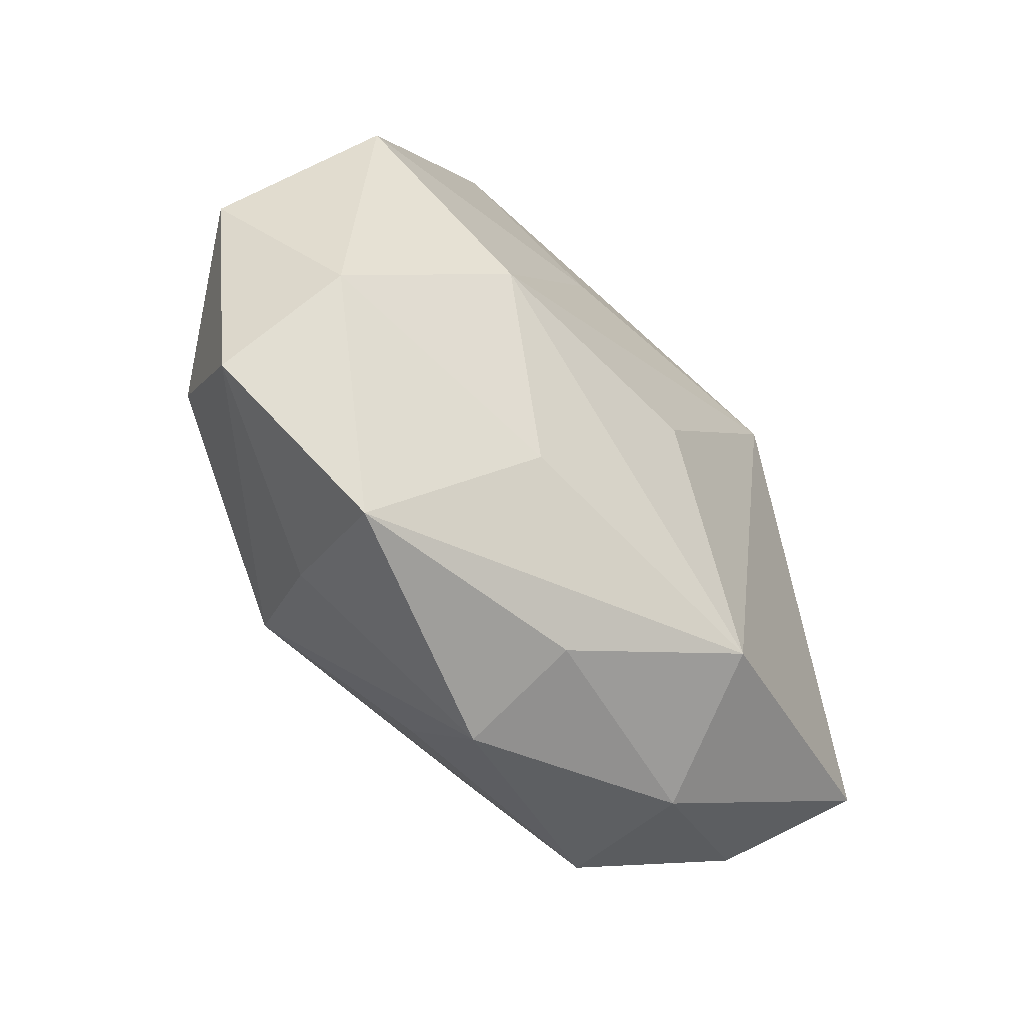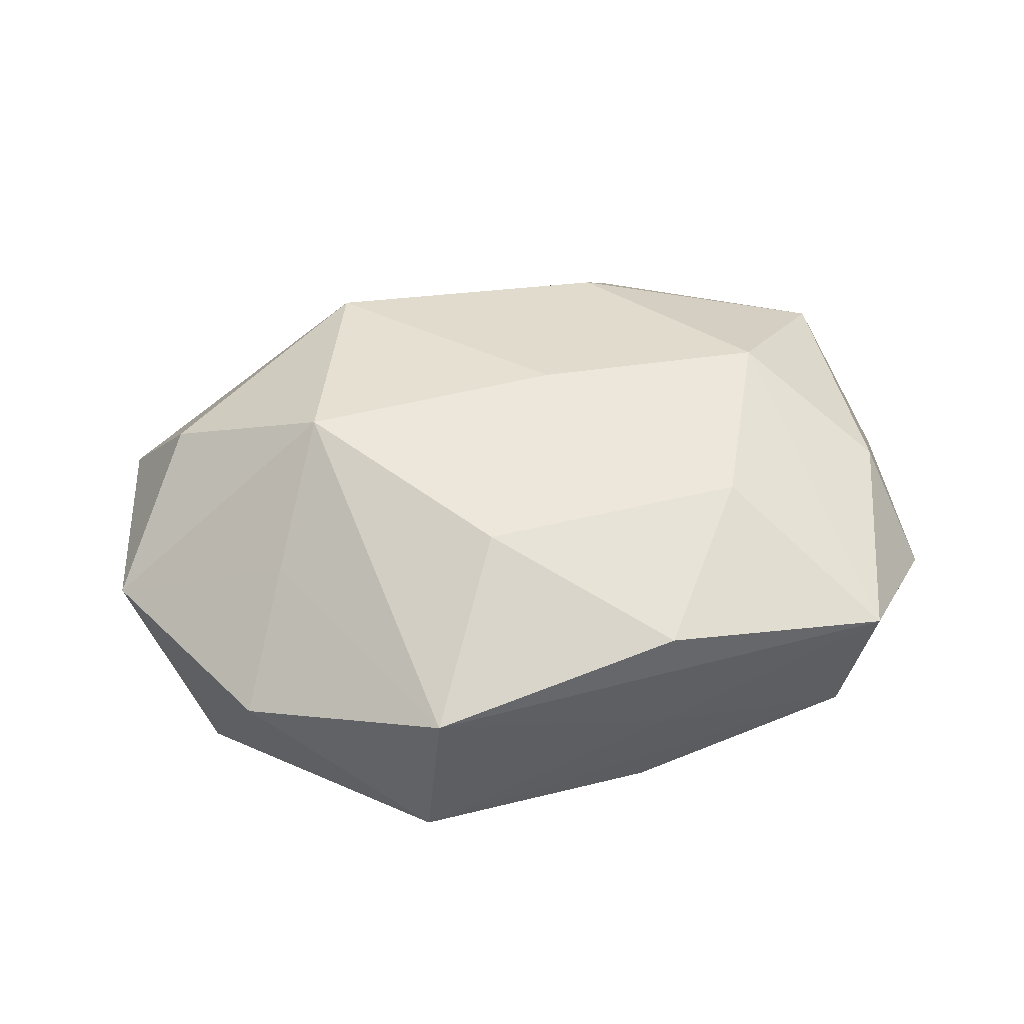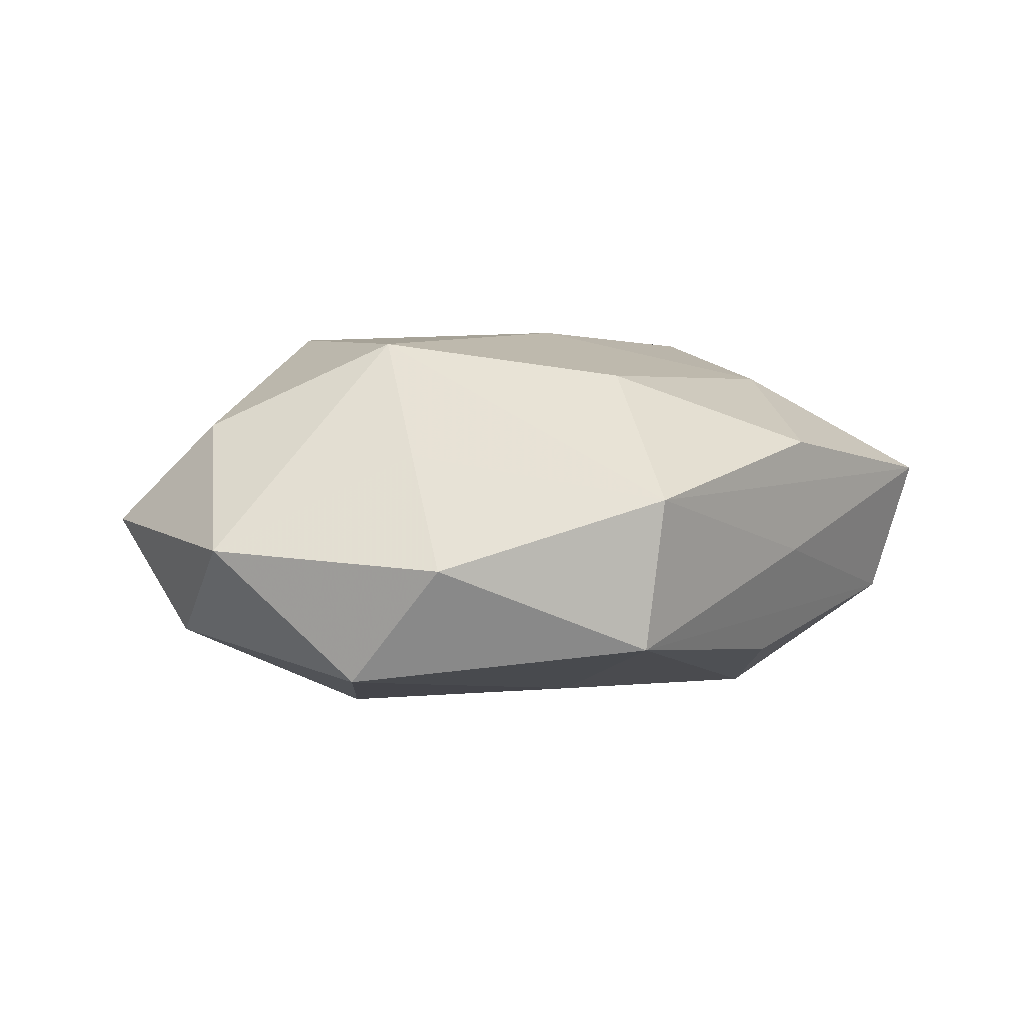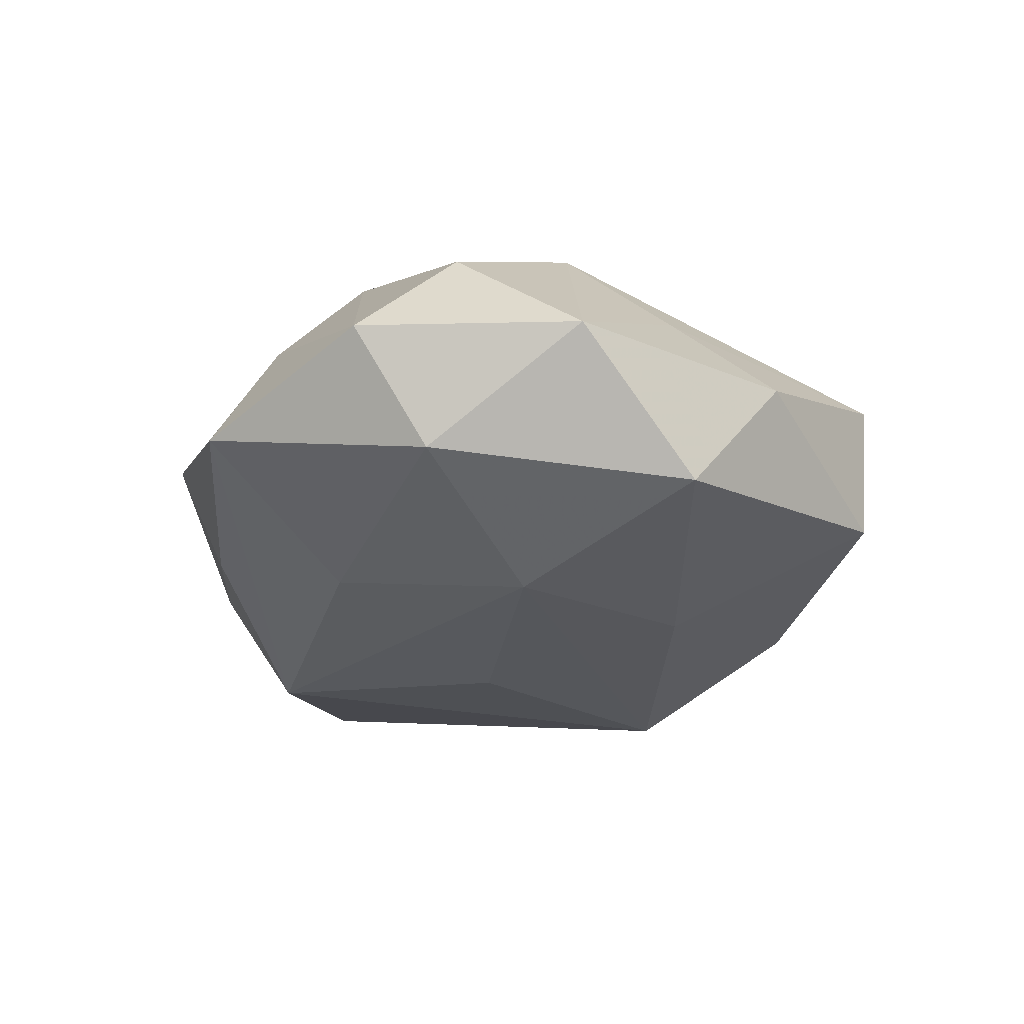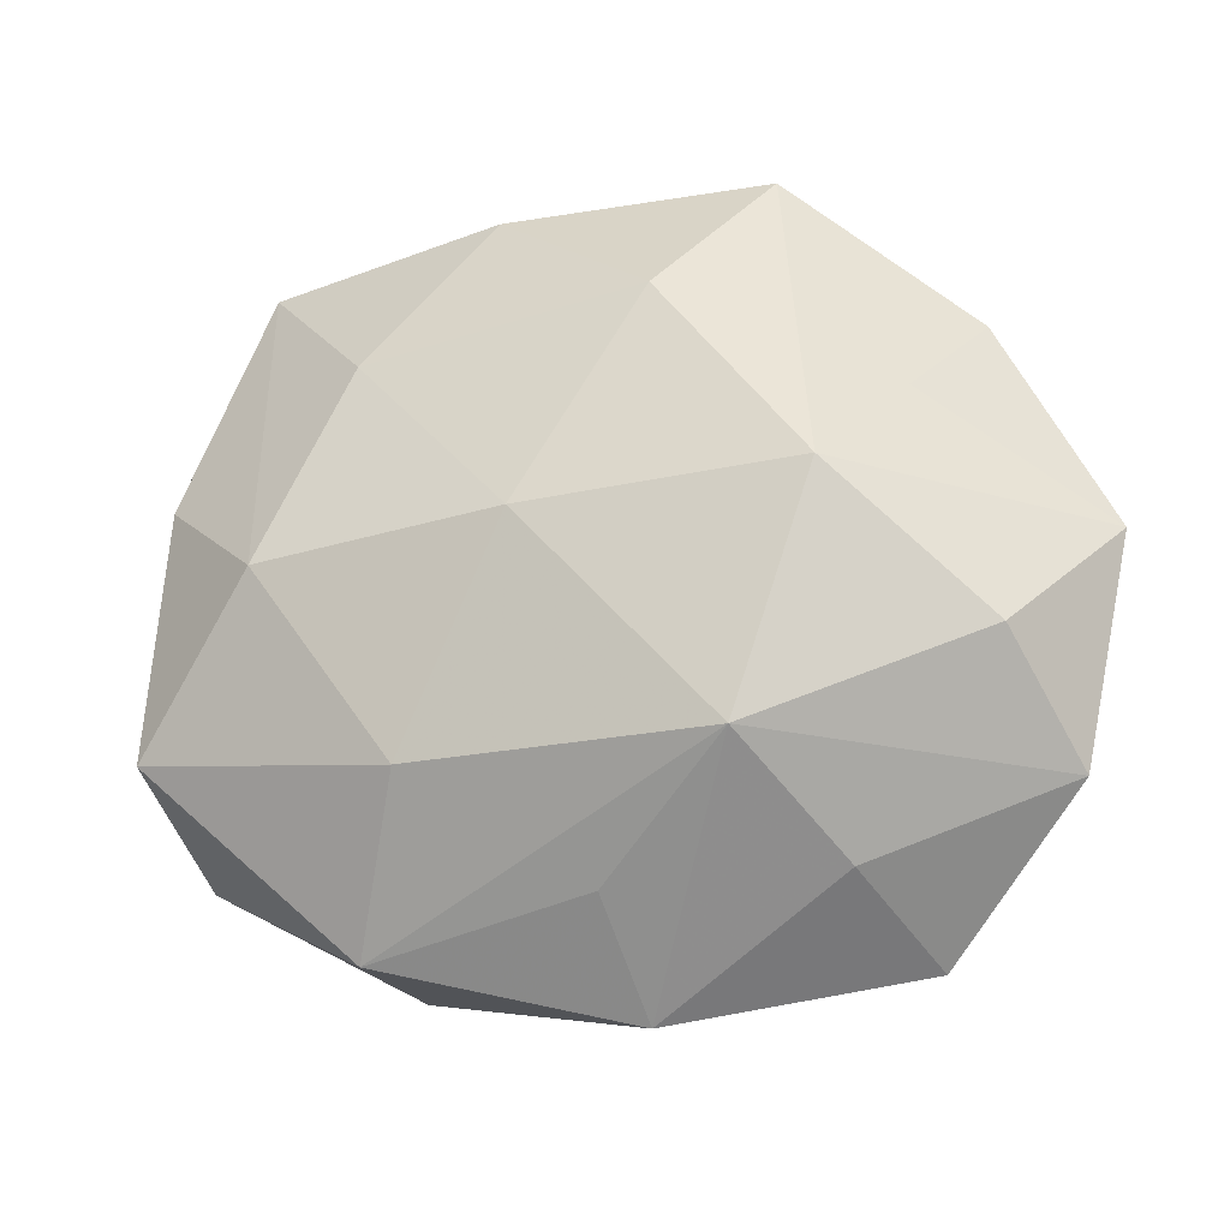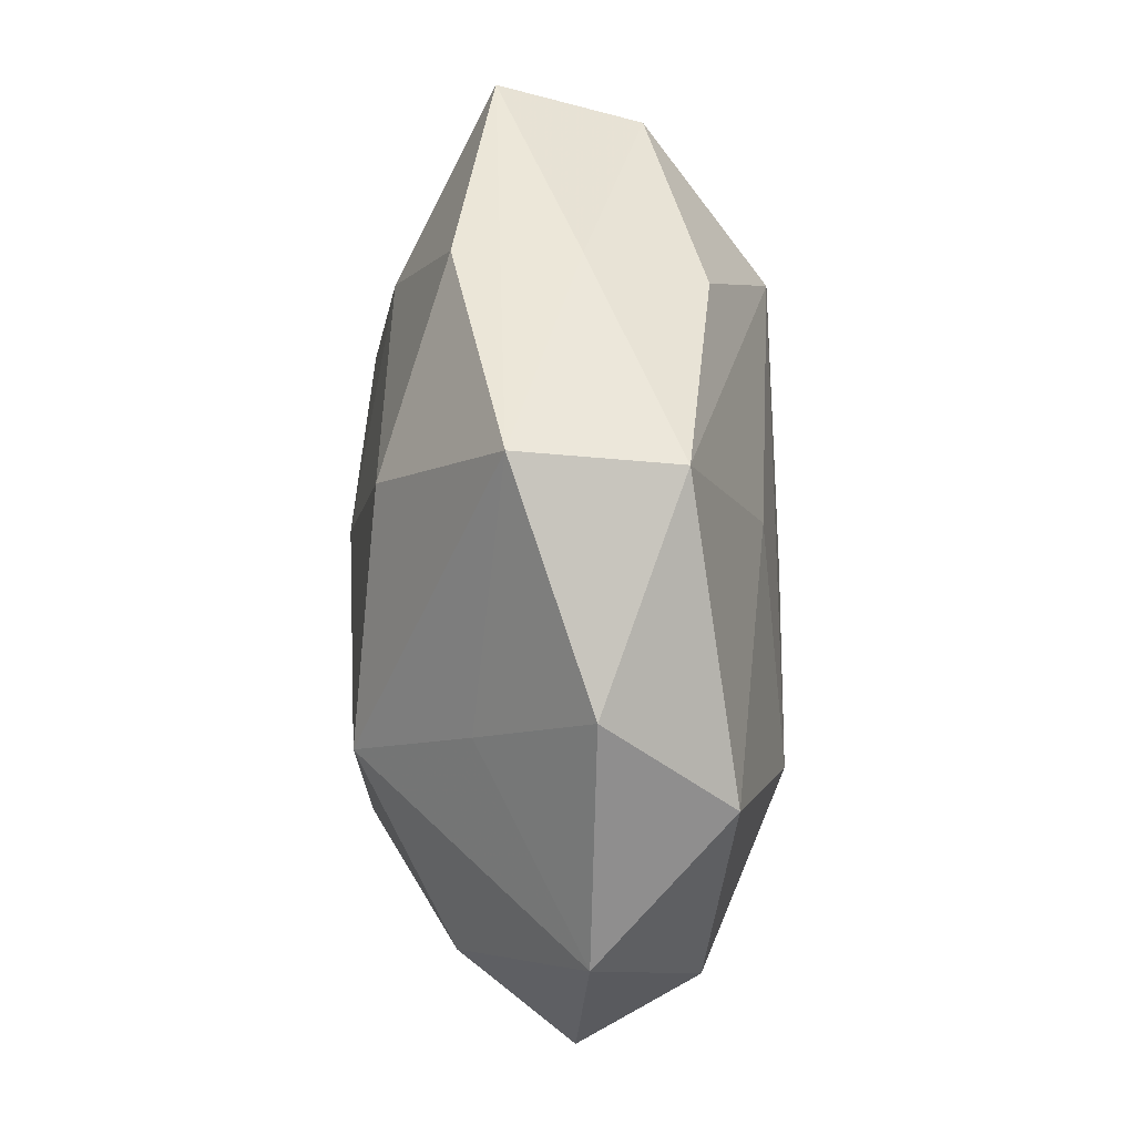
<metadata>
{"format":"obj","ext":"obj","renderer":"f3d","projection":"perspective","resolution":1024,"background":"white","views":[{"elev":-53.3,"azim":129.1,"up":"+Y"},{"elev":39.4,"azim":165.9,"up":"+Z"},{"elev":6.8,"azim":134.8,"up":"+Z"},{"elev":-24.0,"azim":85.1,"up":"+Z"},{"elev":-21.2,"azim":16.4,"up":"+Y"},{"elev":52.5,"azim":87.4,"up":"+Y"}]}
</metadata>
<code>
v -0.02093 0.004372 -0.006175
v 0.002852 -0.02028 -0.005497
v -0.007626 -0.0114 0.01105
v 0.009715 -0.0122 -0.009233
v 0.02175 0.0144 -0.0003781
v -0.02296 0.006185 0.005862
v 0.02284 -0.00561 0.007231
v -0.01584 0.0001652 0.01137
v -0.02167 -0.01429 0.0005339
v 0.0002592 -0.001822 -0.01246
v 0.0257 -0.01187 0.0008293
v 0.01112 0.02277 0.003672
v -0.007111 -0.01561 -0.01108
v -0.02528 0.01068 -0.0006127
v 0.005707 0.01401 0.01051
v 0.01183 0.02199 -0.005381
v 0.01836 0.008501 0.005874
v -0.01083 0.0118 0.009554
v 0.01748 -0.02054 -0.003176
v 0.0284 0.001536 0.0002533
v 0.02359 0.008742 -0.007522
v -0.001227 0.001255 0.01277
v -0.0109 0.01067 -0.01196
v 0.00624 0.01016 -0.01022
v 0.001932 -0.01757 0.006989
v -0.01054 -0.02029 -0.003018
v -0.02679 -0.001957 -6.1e-05
v 0.01497 -0.0007511 -0.01126
v 0.003058 -0.02332 0.001148
v -0.01139 -0.02004 0.004936
v -0.003185 0.01909 -0.00765
v 0.01464 0.002207 0.01244
v -0.004081 0.02131 0.006125
v 0.01443 -0.01669 0.004642
v -0.02458 -0.01154 -0.007311
v 0.02401 -0.007347 -0.006201
v -0.003776 0.02115 -0.0008975
v 0.009994 -0.01131 0.0122
v -0.01846 0.01997 0.003357
v -0.01709 0.01798 -0.004984
v -0.02348 -0.008922 0.00736
f 11 20 7
f 7 38 11
f 11 19 36
f 36 20 11
f 30 41 9
f 9 41 35
f 9 26 30
f 35 26 9
f 21 20 36
f 36 28 21
f 13 26 35
f 35 23 13
f 16 23 31
f 25 38 30
f 3 38 22
f 3 41 30
f 30 38 3
f 30 26 29
f 29 25 30
f 38 25 29
f 39 14 6
f 32 38 7
f 22 38 32
f 7 20 32
f 39 12 37
f 37 12 16
f 35 41 27
f 27 14 35
f 41 6 27
f 27 6 14
f 40 14 39
f 40 31 23
f 39 37 40
f 16 31 40
f 40 37 16
f 1 23 35
f 35 14 1
f 1 40 23
f 14 40 1
f 28 23 24
f 24 21 28
f 24 23 16
f 16 21 24
f 19 13 4
f 4 13 28
f 36 19 4
f 4 28 36
f 10 23 28
f 28 13 10
f 10 13 23
f 8 3 22
f 41 3 8
f 22 18 8
f 8 6 41
f 8 18 39
f 39 6 8
f 26 13 2
f 2 29 26
f 2 13 19
f 19 29 2
f 34 29 19
f 38 29 34
f 19 11 34
f 34 11 38
f 20 21 5
f 16 12 5
f 5 21 16
f 15 32 12
f 15 18 22
f 22 32 15
f 12 32 17
f 17 5 12
f 17 32 20
f 20 5 17
f 33 12 39
f 33 15 12
f 39 18 33
f 18 15 33

</code>
